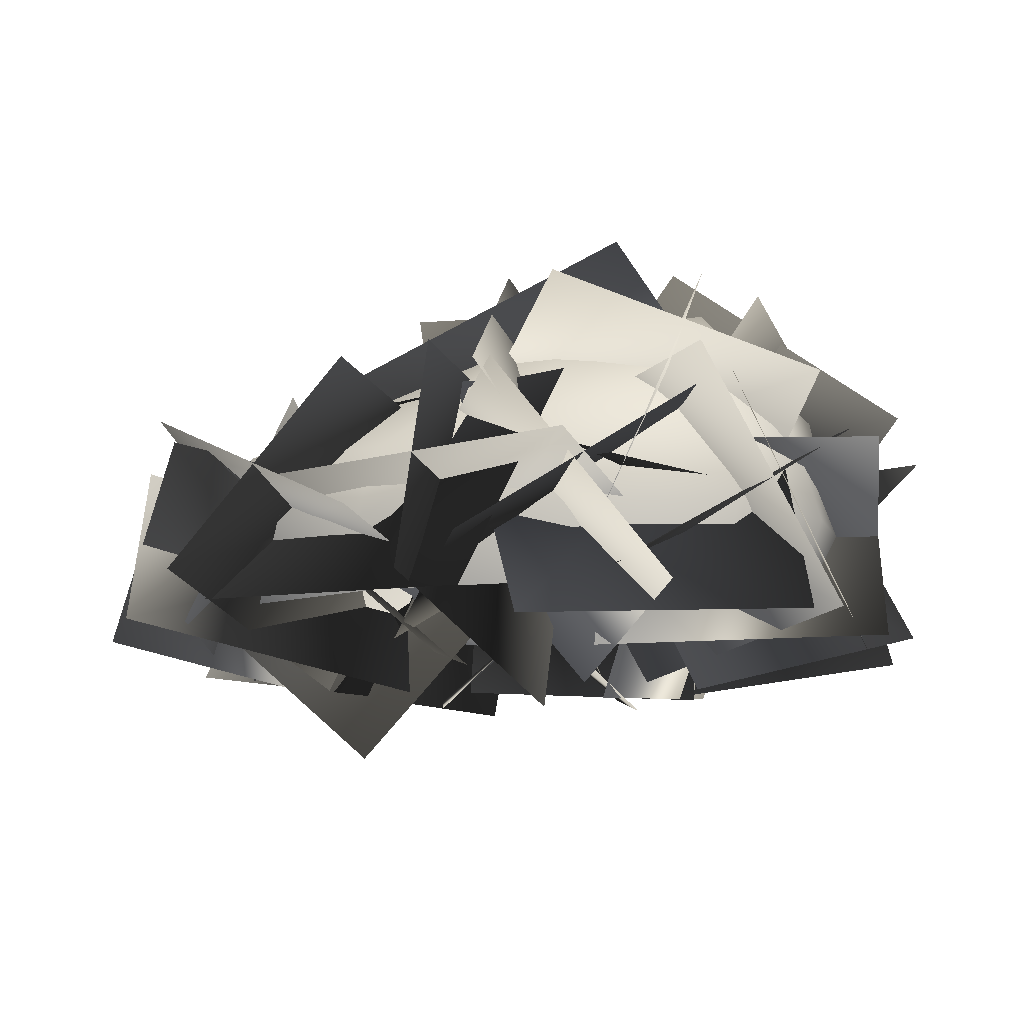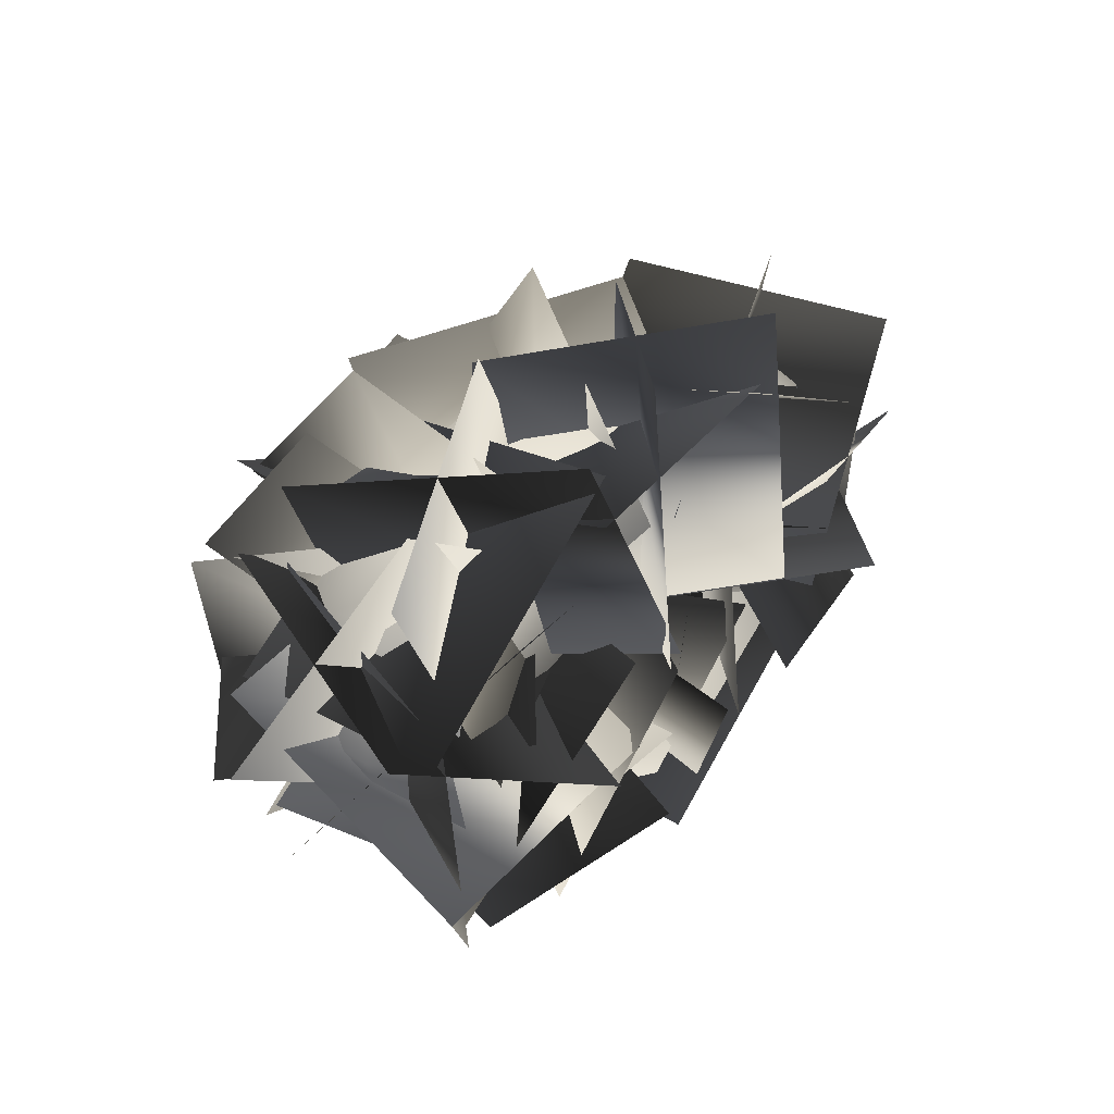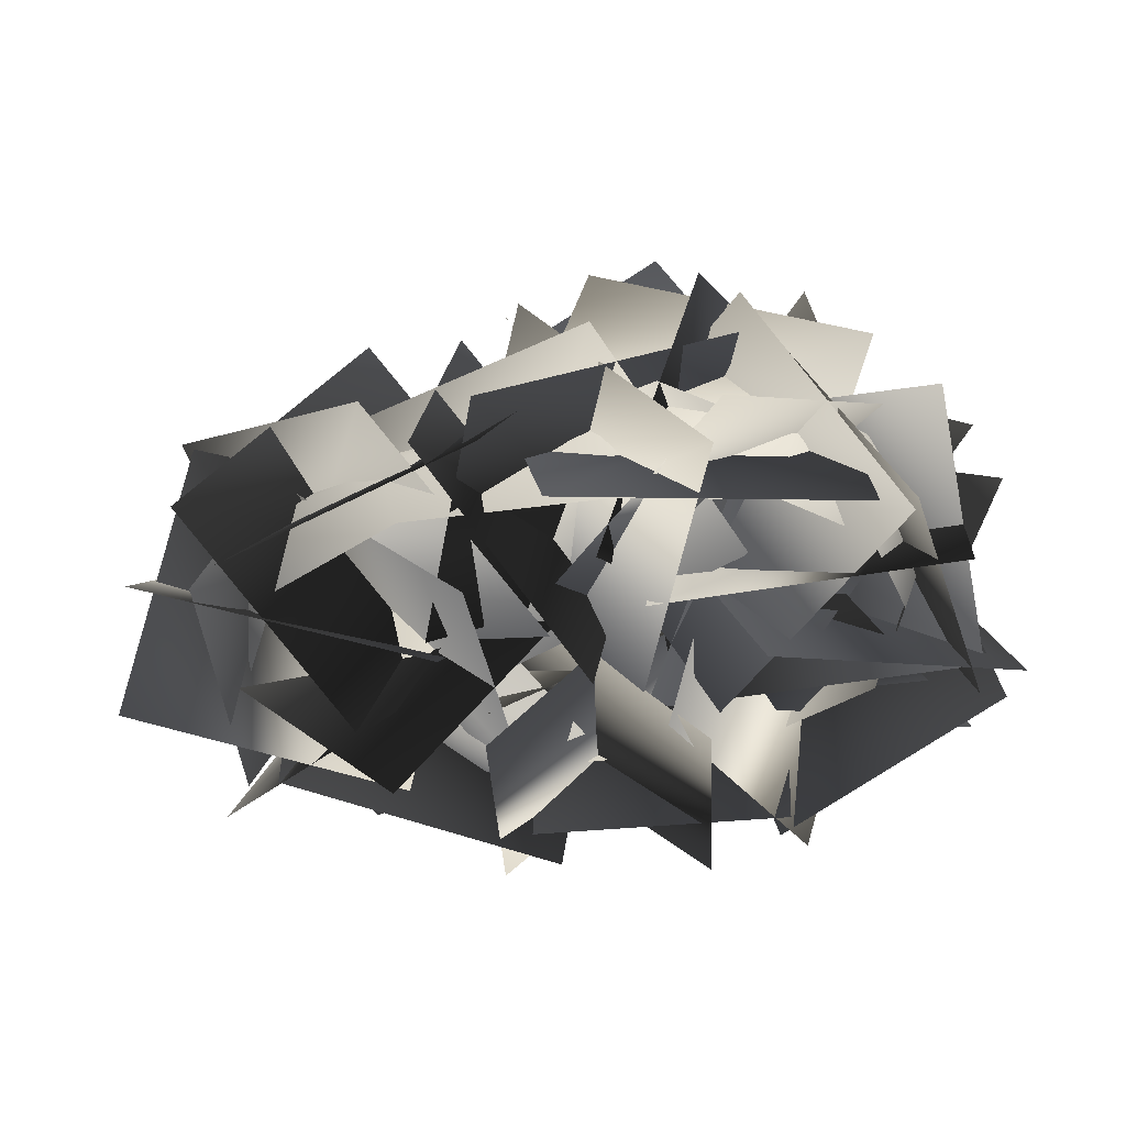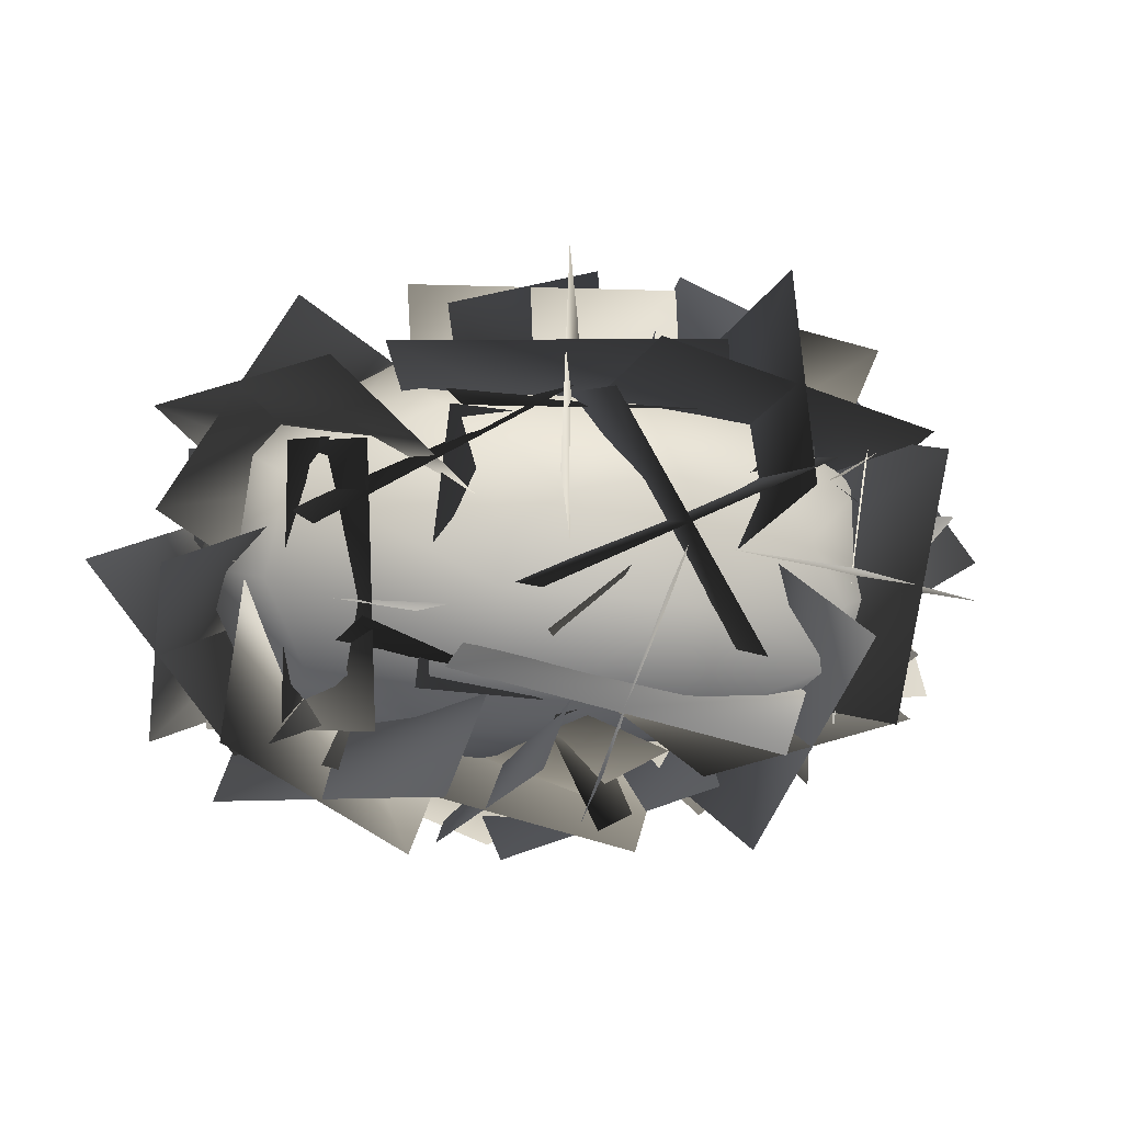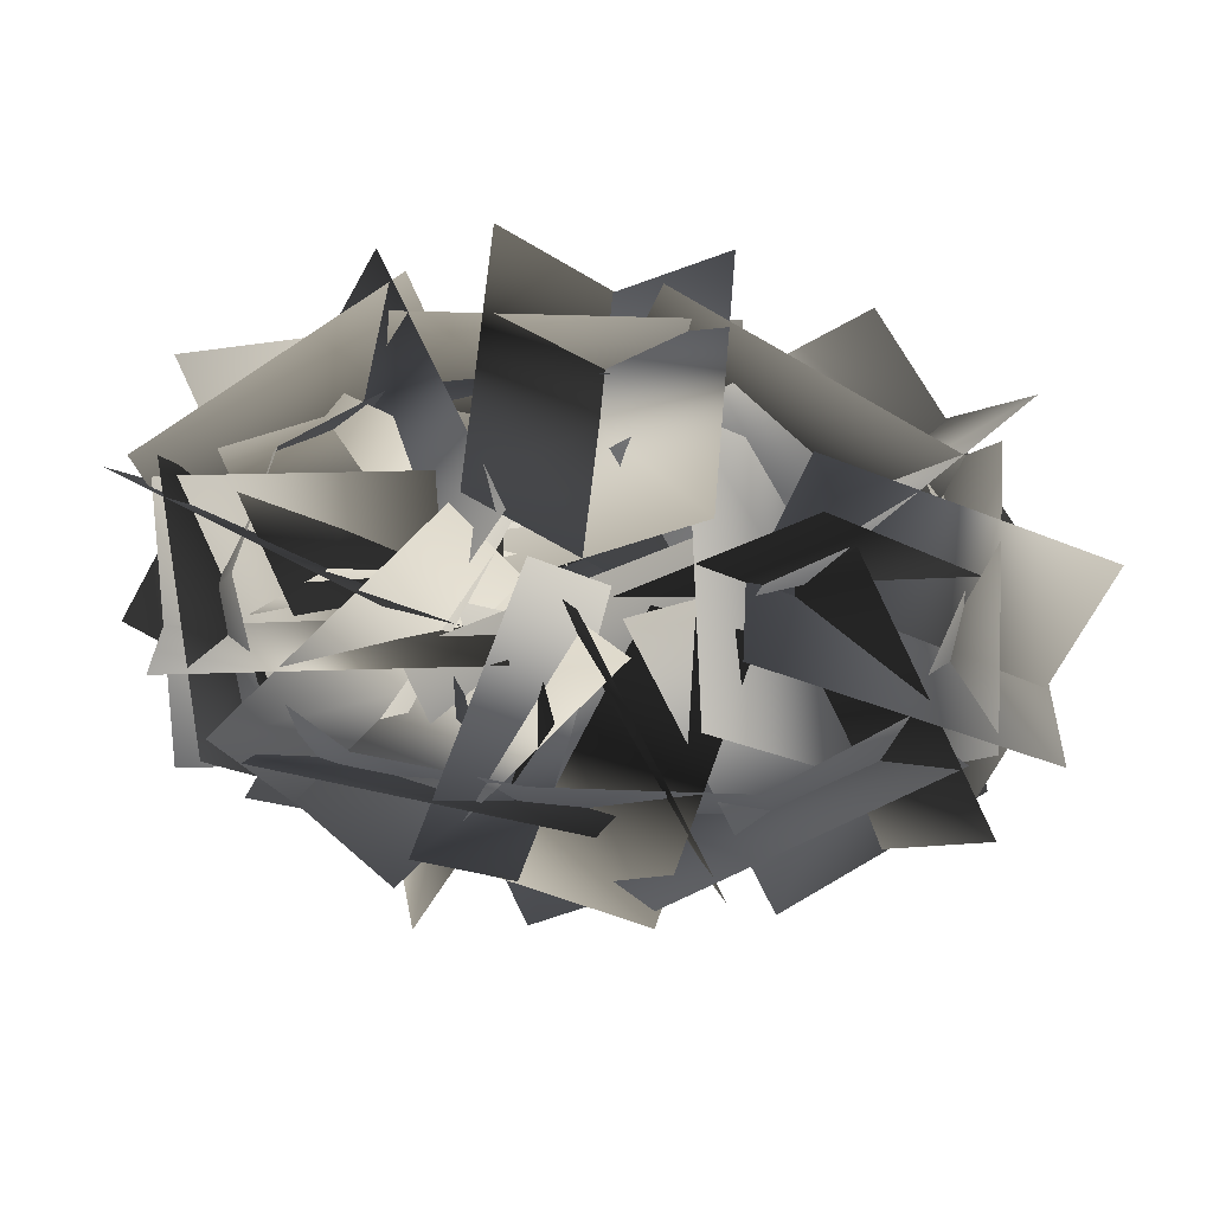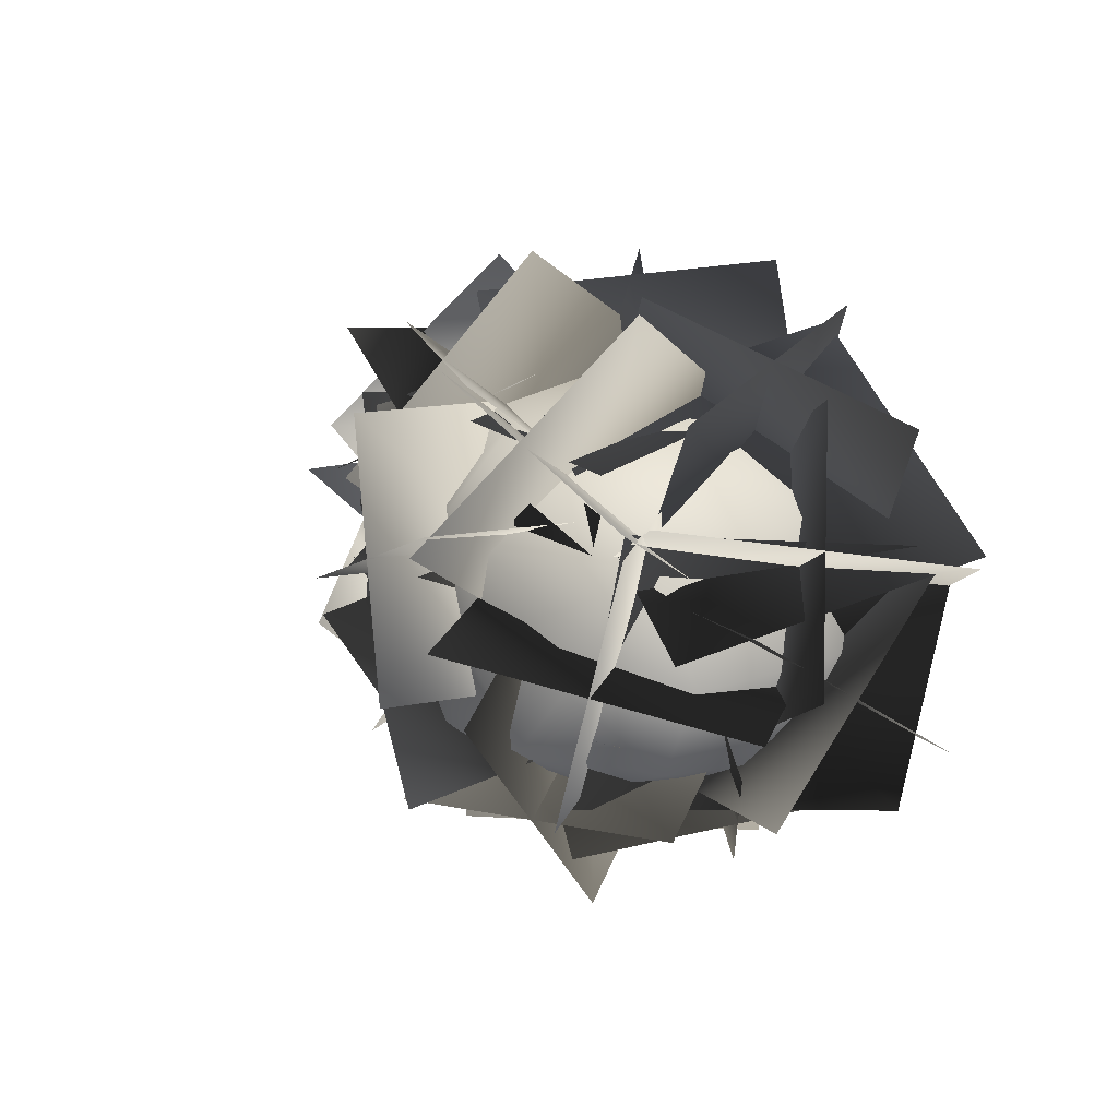
<metadata>
{"format":"obj","ext":"obj","renderer":"f3d","projection":"perspective","resolution":1024,"background":"white","views":[{"elev":-11.6,"azim":-176.2,"up":"+Y"},{"elev":33.2,"azim":-55.8,"up":"+Z"},{"elev":-43.2,"azim":-171.4,"up":"+Y"},{"elev":3.8,"azim":158.7,"up":"+Z"},{"elev":-16.8,"azim":-3.8,"up":"+Z"},{"elev":16.9,"azim":-125.5,"up":"+Z"}]}
</metadata>
<code>
g maptile_domeBush
v -0.9999 -0.3426 0.1726
v -0.4504 -0.5053 -0.1483
v -0.166 0.1107 -0.03419
v -0.7152 0.2562 0.2867
v 0.08061 -0.2194 -0.6987
v 0.274 -0.3788 -0.1539
v -0.2422 -0.01794 0.1013
v -0.4544 0.1611 -0.4532
v -0.3911 -0.3126 -0.5877
v -0.179 -0.4726 -0.03318
v 0.2365 0.03758 -0.009483
v 0.01229 0.2075 -0.564
v -0.6206 0.2917 -0.1702
v 0.112 0.2146 -0.3059
v -0.0428 -0.3801 -0.5554
v -0.7093 -0.3553 -0.4171
v 0.7315 -0.3652 -0.3805
v 0.4999 0.1778 -0.3277
v 0.4978 0.1251 0.2814
v 0.7603 -0.3979 0.2496
v 0.6777 -0.4321 0.2037
v 0.6254 0.1662 0.1056
v -0.03541 0.1115 0.4225
v 0.08168 -0.4935 0.5248
v -0.4221 -0.4398 0.5603
v -0.2371 0.1679 0.4053
v -0.7618 0.2281 0.01889
v -0.9468 -0.4094 0.1739
v -0.6154 0.2421 0.2505
v -0.5087 0.2932 -0.3481
v -0.7857 -0.3562 -0.4147
v -0.8924 -0.3863 0.1839
v 0.07096 -0.3392 -0.6856
v -0.1472 0.2187 -0.397
v 0.5277 0.183 -0.08482
v 0.6841 -0.3169 -0.3914
v -0.386 0.146 -0.6433
v -0.1193 -0.3448 -0.3283
v -0.2149 0.01956 0.1894
v -0.4803 0.5311 -0.1321
v -0.7437 0.2139 -0.3578
v -0.4783 -0.2979 -0.0363
v 0.1913 -0.03651 -0.09826
v -0.1227 0.4536 -0.4176
v -0.9482 0.1578 -0.1022
v -0.557 -0.3679 -0.03346
v -0.01009 0.01645 0.08293
v -0.4105 0.5699 0.01422
v -0.755 0.3512 0.2518
v -0.3638 -0.1817 0.3206
v -0.2124 -0.1674 -0.2711
v -0.6037 0.4014 -0.3398
v -0.7794 -0.3436 -0.3679
v -0.3304 -0.4602 0.07404
v -0.01391 0.1254 -0.04244
v -0.4642 0.2564 -0.4844
v -0.8243 0.1068 -0.2266
v -0.3754 -0.0001374 0.2154
v 0.02765 -0.3349 -0.1922
v -0.4192 -0.2175 -0.6258
v -0.7935 -0.021 -0.1273
v -0.3953 0.3125 0.2755
v 0.1437 0.2489 -0.1213
v -0.2777 -0.04357 -0.5241
v 0.006276 0.02549 0.6987
v -0.2132 -0.4161 0.3281
v -0.04393 -0.02796 -0.1528
v 0.1746 0.4028 0.2177
v 0.4423 0.07808 0.4832
v 0.1818 -0.3685 0.1123
v -0.4438 -0.07603 0.1167
v -0.2243 0.3479 0.4873
v -0.3798 0.5528 0.242
v -0.4765 -0.08586 0.2191
v 0.1363 -0.1817 -0.03825
v 0.2329 0.451 -0.01544
v 0.06818 0.4396 0.3878
v 0.003466 -0.1868 0.365
v -0.3117 -0.09389 -0.1841
v -0.215 0.5626 -0.1613
v 0.3725 0.2555 -0.1902
v -0.03056 -0.2427 0.05022
v -0.6176 0.06836 -0.1254
v -0.2724 0.5332 -0.3709
v 0.006368 0.5635 -0.01678
v -0.341 0.0876 0.2262
v -0.3066 -0.2671 -0.3008
v 0.05383 0.2082 -0.5463
v 0.8451 -0.221 -0.01568
v 0.3621 -0.6507 0.006184
v -0.06766 -0.1742 -0.05114
v 0.4334 0.2499 -0.07298
v 0.656 0.003466 -0.3841
v 0.1523 -0.4411 -0.3652
v 0.1362 -0.3839 0.2982
v 0.6537 0.07169 0.2763
v -0.4896 0.1152 0.6493
v -0.3265 -0.3782 0.3124
v -0.153 0.0472 -0.1502
v -0.328 0.5541 0.1867
v -0.08366 0.3227 0.4923
v 0.1033 -0.1623 0.1553
v -0.5667 -0.1853 -0.04665
v -0.7298 0.3309 0.2903
v 0.2126 -0.2959 -0.6632
v -0.08727 -0.5456 -0.1605
v -0.1457 0.06653 0.08892
v 0.1689 0.2905 -0.4086
v -0.1544 0.01825 -0.6543
v -0.4275 -0.2181 -0.1567
v 0.1948 -0.2966 0.08516
v 0.5559 -0.03743 -0.4256
v 0.7416 -0.2683 -0.5299
v 0.4461 -0.487 0.001145
v 0.06513 0.05285 0.05926
v 0.3662 0.2384 -0.463
v 0.3251 -0.1513 -0.6571
v 0.009055 -0.3691 -0.1236
v 0.6862 -0.06161 0.1638
v 0.8145 0.1202 -0.3416
v -0.7143 -0.183 0.4808
v -0.1648 -0.346 0.1599
v -0.4512 -0.07792 -0.3424
v -1.001 0.06003 -0.02152
v 0.8345 -0.4047 0.3464
v 0.3427 -0.5086 -0.09124
v 0.09109 0.09582 0.0111
v 0.5831 0.1493 0.4528
v 0.9185 0.008261 0.1334
v 0.339 -0.1024 -0.2542
v -0.01583 -0.3549 0.231
v 0.5406 -0.2504 0.5918
v 0.2756 -0.008658 0.5675
v 0.1645 -0.0833 -0.03025
v -0.3081 -0.5315 0.07105
v -0.2501 -0.4401 0.6688
v -0.2617 -0.008383 0.6028
v -0.3197 -0.05688 0.005024
v 0.1722 -0.5267 0.03104
v 0.2312 -0.4353 0.6288
v 0.3017 0.166 0.3485
v -0.4826 0.2015 0.3345
v -0.4526 -0.4612 0.4659
v 0.2442 -0.4306 0.4799
v -0.8956 0.1388 0.09139
v -0.2145 0.1607 0.1186
v -0.2091 -0.4081 -0.2319
v -0.8901 -0.3947 -0.2591
v -0.9096 -0.3218 0.1635
v -0.2286 -0.3315 0.1906
v -0.1899 0.0705 -0.304
v -0.8761 0.05938 -0.3312
v -0.6906 0.1478 0.4696
v -0.4307 0.1447 -0.08831
v -0.2211 -0.5016 0.04867
v -0.481 -0.4419 0.6066
v -0.2885 -0.04528 0.6359
v -0.02857 -0.07673 0.07829
v -0.6232 -0.3261 -0.1176
v -0.883 -0.2723 0.4403
v 0.7694 0.05914 -0.3809
v 0.1515 -0.07939 -0.2325
v 0.3665 -0.5135 0.1754
v 1.001 -0.3561 0.009788
v 0.8635 -0.3611 -0.4031
v 0.2234 -0.5185 -0.2469
v 0.29 -0.1015 0.2016
v 0.9224 0.07591 0.02781
v -0.4994 0.2139 0.2571
v 0.299 0.07383 0.3521
v 0.405 0.1523 -0.2436
v -0.3854 0.2934 -0.3377
v 0.279 -0.3081 -0.4522
v -0.1672 -0.1029 -0.4433
v -0.1687 -0.2895 -0.4393
v 0.3273 -0.1432 -0.4561
v 0.5738 -0.3125 -0.2914
v -0.5477 -0.0891 -0.3652
v -0.5083 -0.2779 -0.3731
v 0.6686 -0.1266 -0.2999
v 0.6948 -0.3037 -0.02891
v -0.7445 -0.121 -0.2524
v -0.6882 -0.2936 -0.2471
v 0.8065 -0.1179 0.004199
v 0.6125 -0.2972 0.2368
v -0.8087 -0.1298 -0.02332
v -0.7476 -0.3009 -0.02478
v 0.71 -0.1564 0.2571
v 0.284 -0.3044 0.395
v -0.7192 -0.1224 0.2488
v -0.6685 -0.2952 0.2405
v 0.3574 -0.1429 0.4358
v -0.1146 -0.282 0.4229
v -0.4544 -0.07218 0.3933
v -0.4456 -0.2718 0.3826
v -0.102 -0.104 0.4357
v -0.7384 0.1577 -0.05722
v -0.6336 0.1695 0.1603
v -0.3914 0.1917 0.3009
v -0.08959 0.1339 0.3638
v 0.3136 0.0563 0.3507
v 0.6358 0.001756 0.202
v -0.6599 0.1707 -0.2539
v 0.7018 0.05771 -0.01015
v -0.4583 0.1892 -0.343
v 0.6123 0.05621 -0.2167
v -0.1162 0.1347 -0.3797
v 0.292 0.04744 -0.3545
v 0.1899 0.1487 0.08293
v 0.2219 0.1699 -0.03523
v 0.2142 0.2058 -0.144
v 0.08531 0.2709 -0.2246
v -0.1641 0.3313 -0.07236
v 0.07801 0.2209 0.1715
v -0.1281 0.3478 -0.2654
v -0.3131 0.358 -0.2632
v -0.1081 0.321 0.199
v -0.4739 0.3946 -0.2058
v -0.2875 0.3514 0.1584
v -0.5197 0.3164 -0.08779
v -0.4508 0.2958 0.05639
g maptile_domeBush_0
f 3 2 1
f 4 3 1
f 7 6 5
f 8 7 5
f 11 10 9
f 12 11 9
f 15 14 13
f 16 15 13
f 19 18 17
f 20 19 17
f 23 22 21
f 24 23 21
f 27 26 25
f 28 27 25
f 31 30 29
f 32 31 29
f 35 34 33
f 36 35 33
f 39 38 37
f 40 39 37
f 43 42 41
f 44 43 41
f 47 46 45
f 48 47 45
f 51 50 49
f 52 51 49
f 55 54 53
f 56 55 53
f 59 58 57
f 60 59 57
f 63 62 61
f 64 63 61
f 67 66 65
f 68 67 65
f 71 70 69
f 72 71 69
f 75 74 73
f 76 75 73
f 79 78 77
f 80 79 77
f 83 82 81
f 84 83 81
f 87 86 85
f 88 87 85
f 91 90 89
f 92 91 89
f 95 94 93
f 96 95 93
f 99 98 97
f 100 99 97
f 103 102 101
f 104 103 101
f 107 106 105
f 108 107 105
f 111 110 109
f 112 111 109
f 115 114 113
f 116 115 113
f 119 118 117
f 120 119 117
f 123 122 121
f 124 123 121
f 127 126 125
f 128 127 125
f 131 130 129
f 132 131 129
f 135 134 133
f 136 135 133
f 139 138 137
f 140 139 137
f 143 142 141
f 144 143 141
f 147 146 145
f 148 147 145
f 151 150 149
f 152 151 149
f 155 154 153
f 156 155 153
f 159 158 157
f 160 159 157
f 163 162 161
f 164 163 161
f 167 166 165
f 168 167 165
f 171 170 169
f 172 171 169
g maptile_domeBush_1
f 175 174 173
f 174 176 173
f 173 176 177
f 178 174 175
f 179 178 175
f 176 180 177
f 177 180 181
f 182 178 179
f 183 182 179
f 180 184 181
f 181 184 185
f 186 182 183
f 187 186 183
f 184 188 185
f 185 188 189
f 190 186 187
f 191 190 187
f 188 192 189
f 189 192 193
f 194 190 191
f 195 194 191
f 193 196 195
f 192 196 193
f 196 194 195
f 186 197 182
f 190 198 186
f 198 197 186
f 194 199 190
f 199 198 190
f 196 200 194
f 200 199 194
f 192 201 196
f 201 200 196
f 188 202 192
f 202 201 192
f 197 203 182
f 182 203 178
f 204 202 188
f 184 204 188
f 203 205 178
f 178 205 174
f 206 204 184
f 180 206 184
f 205 207 174
f 174 207 176
f 176 208 180
f 208 206 180
f 207 208 176
f 202 209 201
f 204 210 202
f 210 209 202
f 206 211 204
f 211 210 204
f 208 212 206
f 212 211 206
f 211 213 210
f 210 213 209
f 212 213 211
f 209 213 214
f 209 214 201
f 215 213 212
f 215 212 208
f 207 215 208
f 201 214 200
f 216 215 207
f 216 213 215
f 205 216 207
f 214 217 200
f 214 213 217
f 200 217 199
f 218 216 205
f 218 213 216
f 203 218 205
f 217 219 199
f 217 213 219
f 199 219 198
f 220 218 203
f 220 213 218
f 197 220 203
f 198 221 197
f 219 221 198
f 219 213 221
f 221 220 197
f 221 213 220

</code>
